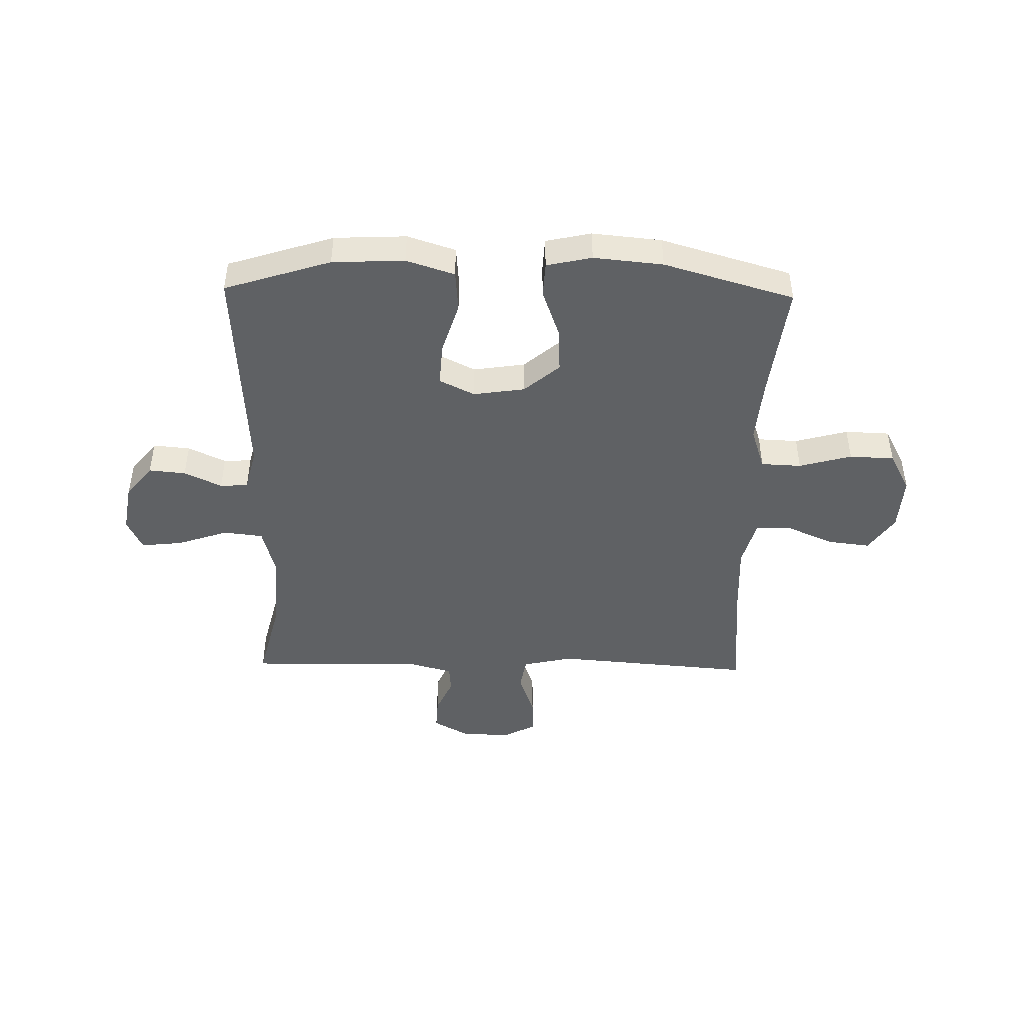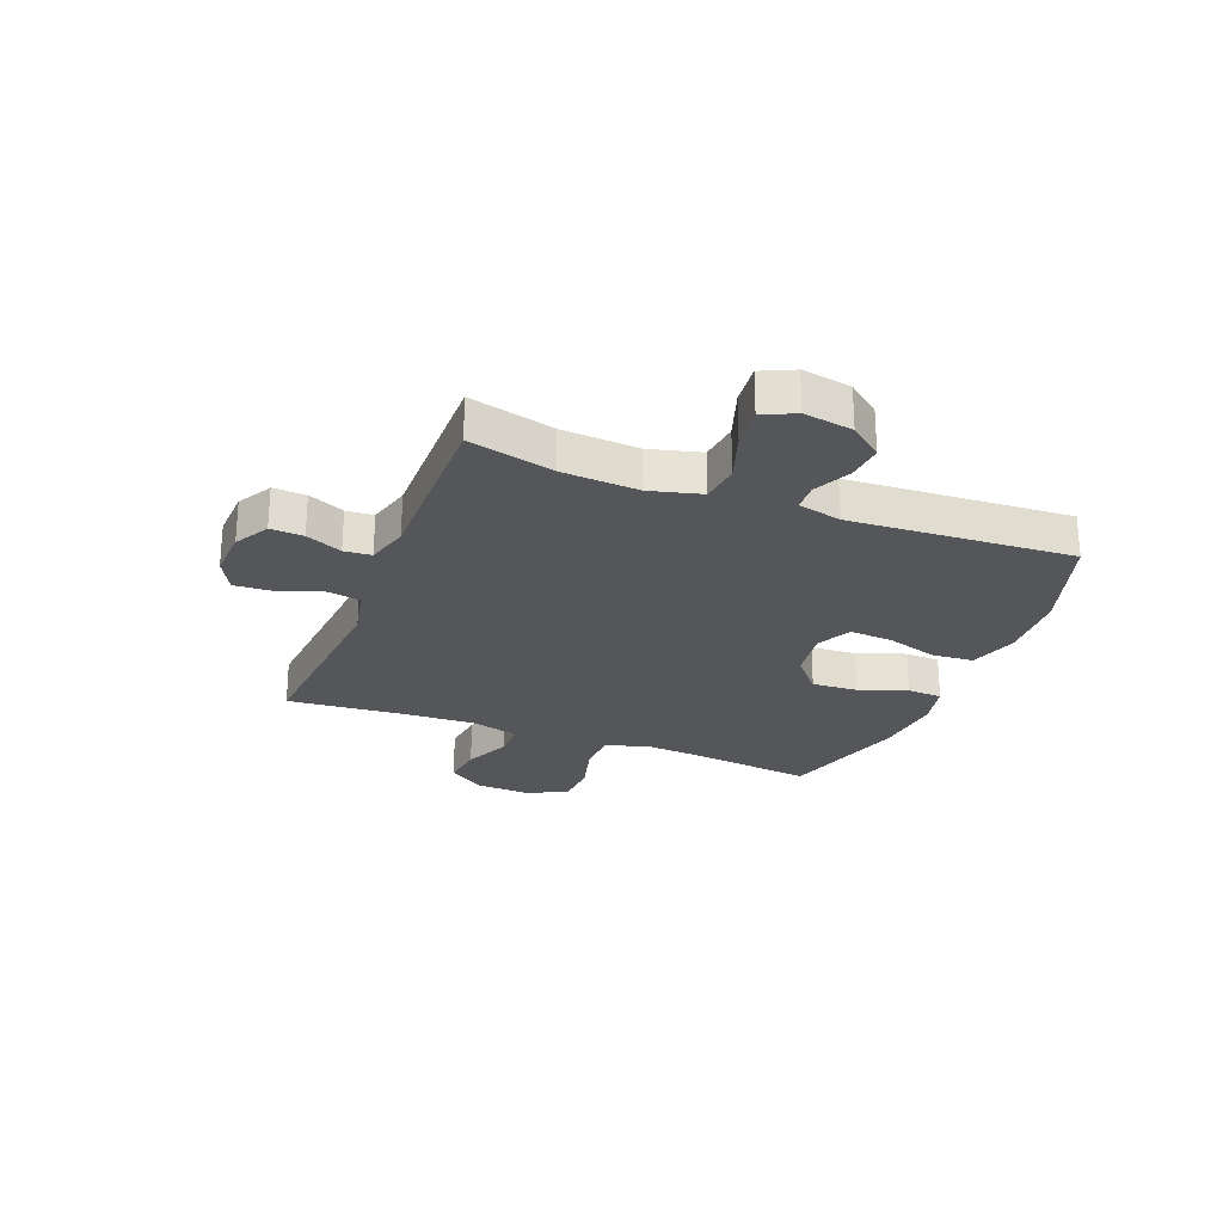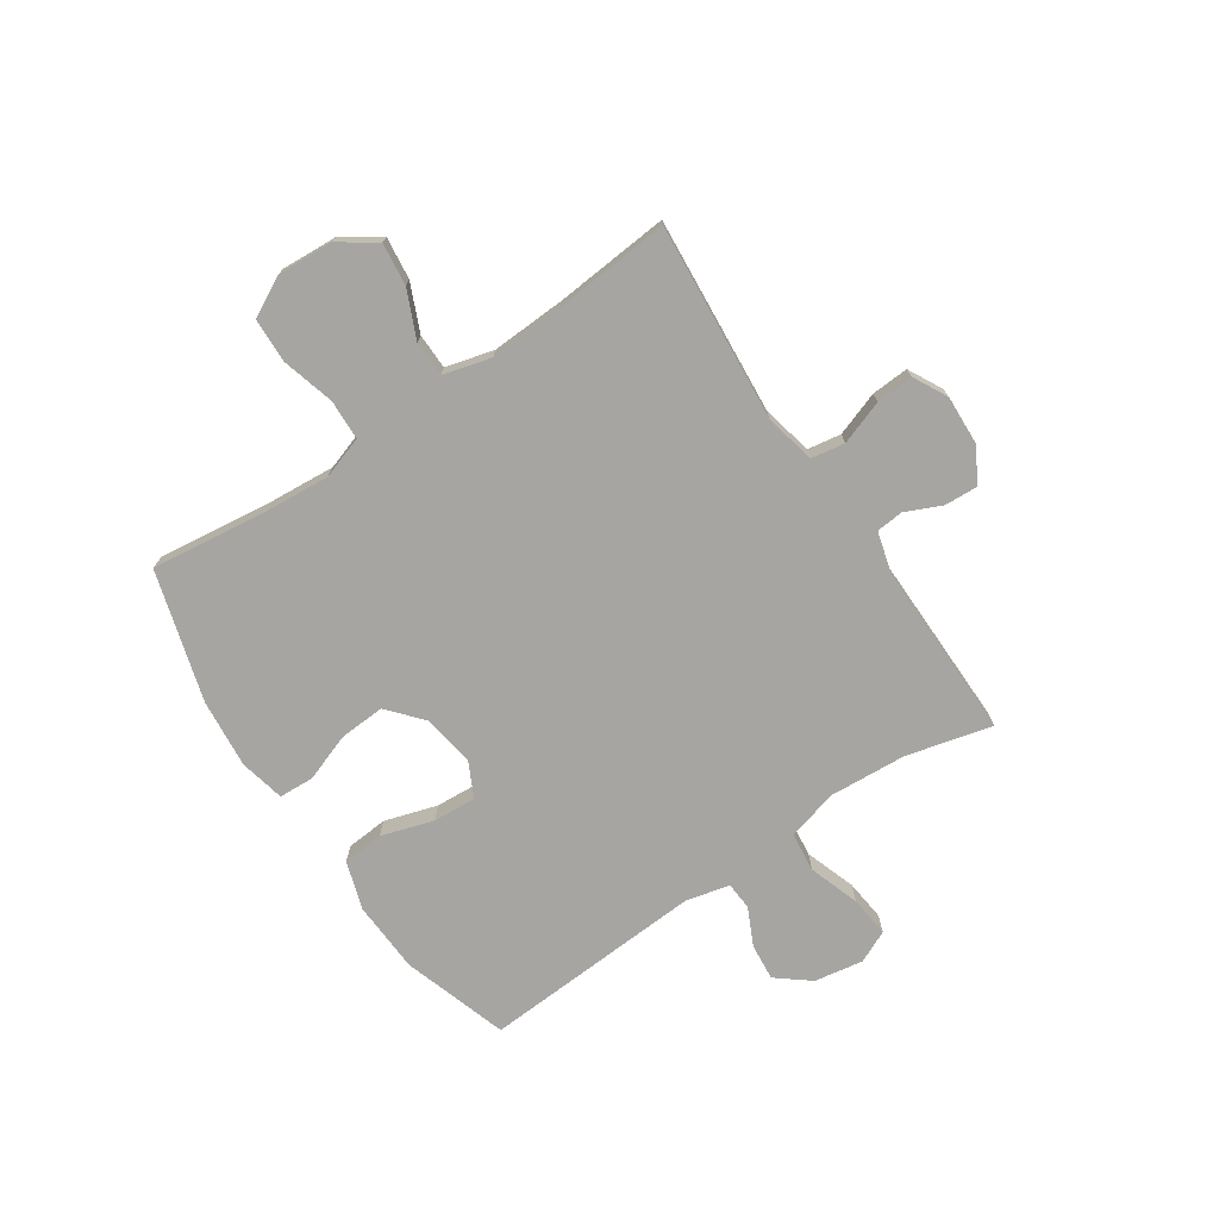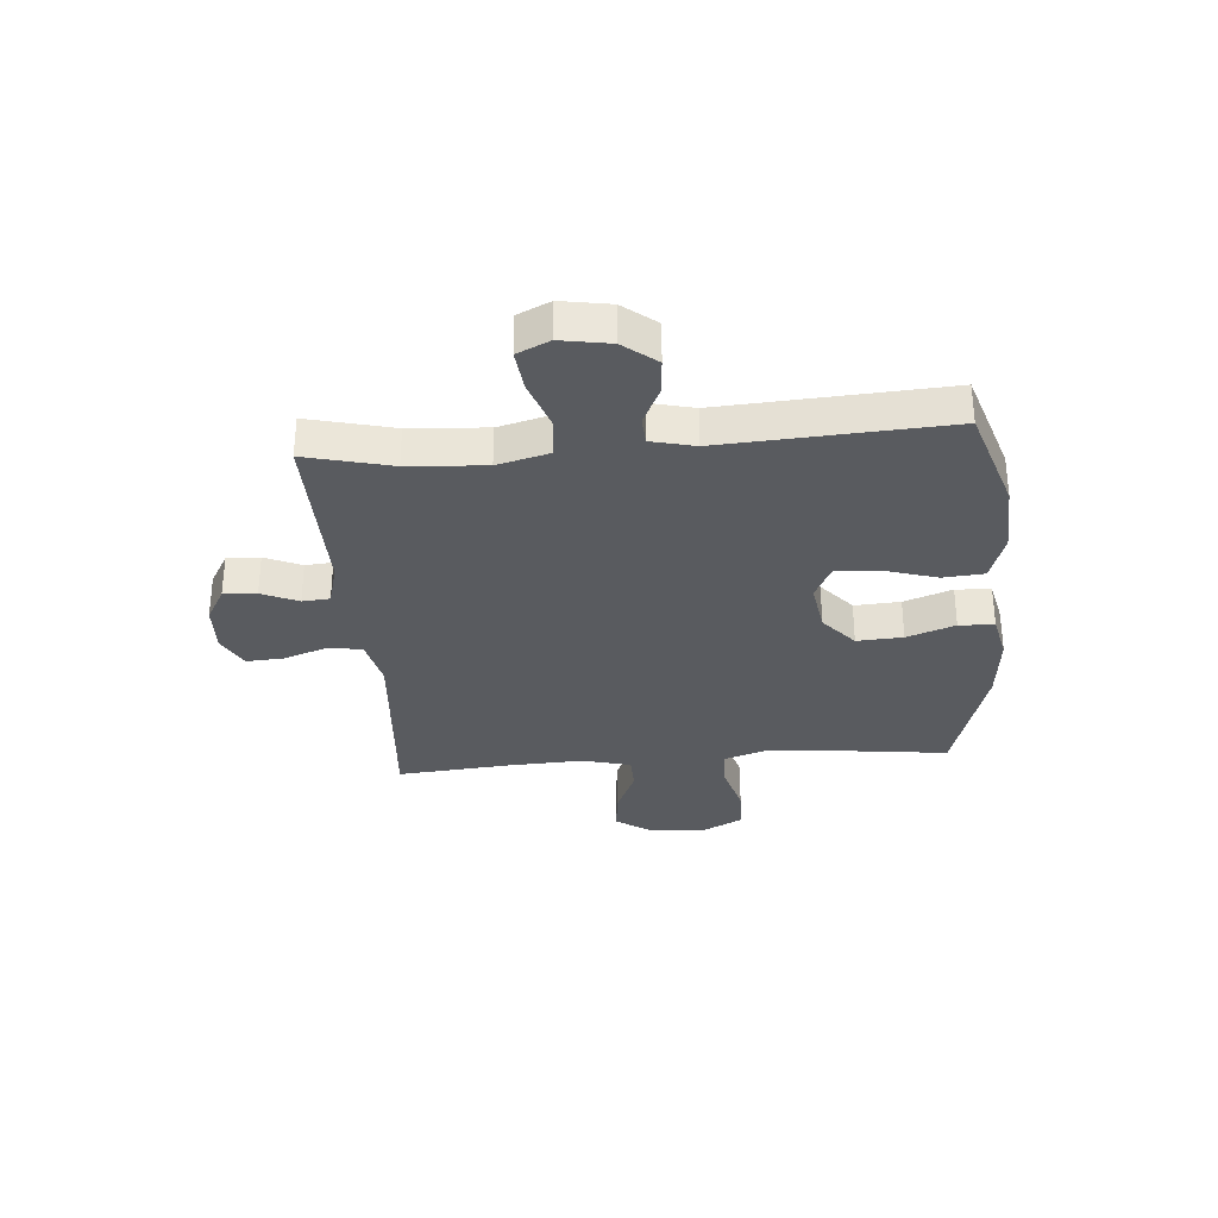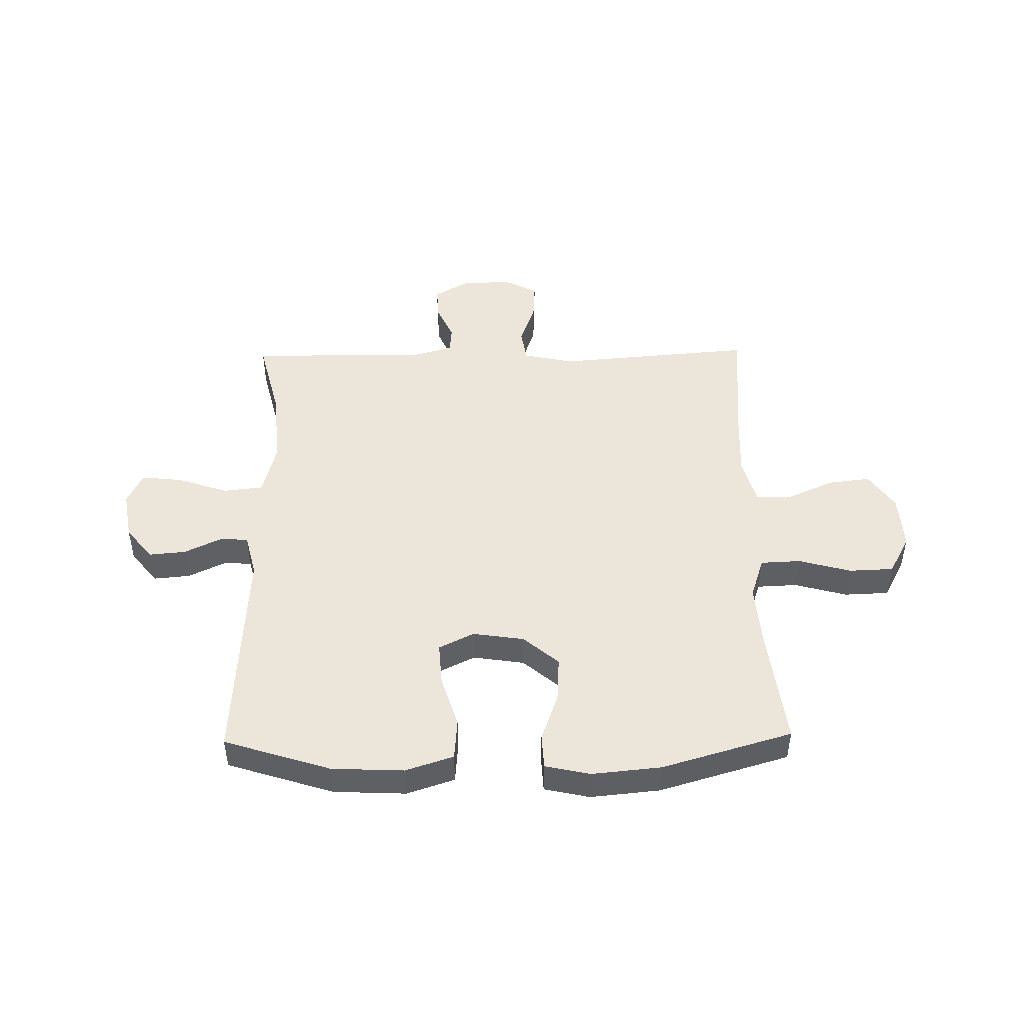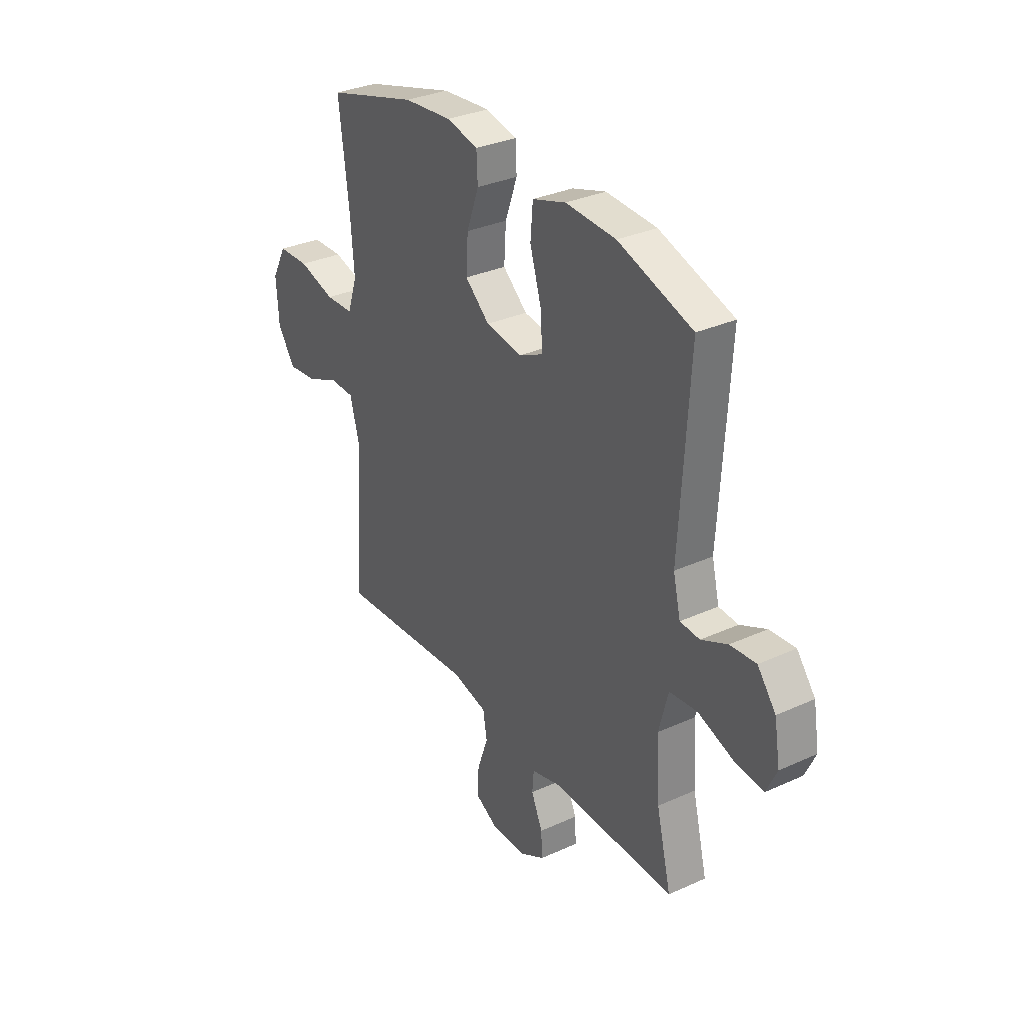
<metadata>
{"format":"obj","ext":"obj","renderer":"f3d","projection":"perspective","resolution":1024,"background":"white","views":[{"elev":-45.4,"azim":-1.2,"up":"+Y"},{"elev":-25.3,"azim":-111.4,"up":"+Y"},{"elev":-73.8,"azim":123.9,"up":"+Y"},{"elev":-32.1,"azim":-85.3,"up":"+Y"},{"elev":47.2,"azim":-1.0,"up":"+Y"},{"elev":32.3,"azim":-122.4,"up":"+Z"}]}
</metadata>
<code>
v -0.5 0.07 -0.5
v -0.462 0.07 -0.347
v -0.453 0.07 -0.209
v -0.477 0.07 -0.117
v -0.548 0.07 -0.109
v -0.639 0.07 -0.14
v -0.713 0.07 -0.148
v -0.74 0.07 -0.09
v -0.725 0.07 -0.002
v -0.678 0.07 0.057
v -0.612 0.07 0.051
v -0.545 0.07 0.019
v -0.495 0.07 0.022
v -0.476 0.07 0.1
v -0.5 0.07 0.5
v -0.31 0.07 0.561
v -0.181 0.07 0.567
v -0.095 0.07 0.539
v -0.089 0.07 0.465
v -0.118 0.07 0.371
v -0.123 0.07 0.294
v -0.06 0.07 0.263
v 0.032 0.07 0.277
v 0.095 0.07 0.331
v 0.09 0.07 0.413
v 0.059 0.07 0.499
v 0.062 0.07 0.562
v 0.143 0.07 0.58
v 0.267 0.07 0.568
v 0.5 0.07 0.5
v 0.474 0.07 0.288
v 0.465 0.07 0.173
v 0.49 0.07 0.098
v 0.562 0.07 0.095
v 0.656 0.07 0.121
v 0.736 0.07 0.118
v 0.774 0.07 0.047
v 0.768 0.07 -0.053
v 0.723 0.07 -0.119
v 0.647 0.07 -0.11
v 0.563 0.07 -0.073
v 0.499 0.07 -0.074
v 0.476 0.07 -0.16
v 0.482 0.07 -0.293
v 0.5 0.07 -0.5
v 0.145 0.07 -0.471
v 0.055 0.07 -0.491
v 0.045 0.07 -0.551
v 0.073 0.07 -0.63
v 0.077 0.07 -0.697
v 0.016 0.07 -0.729
v -0.073 0.07 -0.725
v -0.135 0.07 -0.69
v -0.132 0.07 -0.631
v -0.103 0.07 -0.566
v -0.107 0.07 -0.517
v -0.184 0.07 -0.496
v -0.5 0 -0.5
v -0.462 0 -0.347
v -0.453 0 -0.209
v -0.477 0 -0.117
v -0.548 0 -0.109
v -0.639 0 -0.14
v -0.713 0 -0.148
v -0.74 0 -0.09
v -0.725 0 -0.002
v -0.678 0 0.057
v -0.612 0 0.051
v -0.545 0 0.019
v -0.495 0 0.022
v -0.476 0 0.1
v -0.5 0 0.5
v -0.31 0 0.561
v -0.181 0 0.567
v -0.095 0 0.539
v -0.089 0 0.465
v -0.118 0 0.371
v -0.123 0 0.294
v -0.06 0 0.263
v 0.032 0 0.277
v 0.095 0 0.331
v 0.09 0 0.413
v 0.059 0 0.499
v 0.062 0 0.562
v 0.143 0 0.58
v 0.267 0 0.568
v 0.5 0 0.5
v 0.474 0 0.288
v 0.465 0 0.173
v 0.49 0 0.098
v 0.562 0 0.095
v 0.656 0 0.121
v 0.736 0 0.118
v 0.774 0 0.047
v 0.768 0 -0.053
v 0.723 0 -0.119
v 0.647 0 -0.11
v 0.563 0 -0.073
v 0.499 0 -0.074
v 0.476 0 -0.16
v 0.482 0 -0.293
v 0.5 0 -0.5
v 0.145 0 -0.471
v 0.055 0 -0.491
v 0.045 0 -0.551
v 0.073 0 -0.63
v 0.077 0 -0.697
v 0.016 0 -0.729
v -0.073 0 -0.725
v -0.135 0 -0.69
v -0.132 0 -0.631
v -0.103 0 -0.566
v -0.107 0 -0.517
v -0.184 0 -0.496
f 53 54 55
f 52 53 55
f 51 52 55
f 50 51 55
f 49 50 55
f 48 49 55
f 47 48 55 56
f 46 47 56 57
f 44 45 46
f 57 1 2
f 46 57 2
f 44 46 2
f 43 44 2
f 39 40 41
f 38 39 41
f 37 38 41
f 36 37 41
f 35 36 41
f 34 35 41
f 33 34 41 42
f 43 2 3
f 42 43 3
f 33 42 3
f 32 33 3
f 29 30 31
f 28 29 31
f 27 28 31
f 26 27 31
f 25 26 31
f 24 25 31 32
f 18 19 20
f 17 18 20
f 16 17 20
f 15 16 20
f 14 15 20
f 13 14 20 21
f 10 11 12
f 9 10 12
f 8 9 12
f 7 8 12
f 6 7 12
f 5 6 12
f 4 5 12 13
f 13 21 22
f 4 13 22
f 3 4 22
f 23 24 32 3
f 3 22 23
f 112 111 110
f 112 110 109
f 112 109 108
f 112 108 107
f 112 107 106
f 112 106 105
f 113 112 105 104
f 114 113 104 103
f 103 102 101
f 59 58 114
f 59 114 103
f 59 103 101
f 59 101 100
f 98 97 96
f 98 96 95
f 98 95 94
f 98 94 93
f 98 93 92
f 98 92 91
f 99 98 91 90
f 60 59 100
f 60 100 99
f 60 99 90
f 60 90 89
f 88 87 86
f 88 86 85
f 88 85 84
f 88 84 83
f 88 83 82
f 89 88 82 81
f 77 76 75
f 77 75 74
f 77 74 73
f 77 73 72
f 77 72 71
f 78 77 71 70
f 69 68 67
f 69 67 66
f 69 66 65
f 69 65 64
f 69 64 63
f 69 63 62
f 70 69 62 61
f 79 78 70
f 79 70 61
f 79 61 60
f 60 89 81 80
f 80 79 60
f 1 58 59 2
f 2 59 60 3
f 3 60 61 4
f 4 61 62 5
f 5 62 63 6
f 6 63 64 7
f 7 64 65 8
f 8 65 66 9
f 9 66 67 10
f 10 67 68 11
f 11 68 69 12
f 12 69 70 13
f 13 70 71 14
f 14 71 72 15
f 15 72 73 16
f 16 73 74 17
f 17 74 75 18
f 18 75 76 19
f 19 76 77 20
f 20 77 78 21
f 21 78 79 22
f 22 79 80 23
f 23 80 81 24
f 24 81 82 25
f 25 82 83 26
f 26 83 84 27
f 27 84 85 28
f 28 85 86 29
f 29 86 87 30
f 30 87 88 31
f 31 88 89 32
f 32 89 90 33
f 33 90 91 34
f 34 91 92 35
f 35 92 93 36
f 36 93 94 37
f 37 94 95 38
f 38 95 96 39
f 39 96 97 40
f 40 97 98 41
f 41 98 99 42
f 42 99 100 43
f 43 100 101 44
f 44 101 102 45
f 45 102 103 46
f 46 103 104 47
f 47 104 105 48
f 48 105 106 49
f 49 106 107 50
f 50 107 108 51
f 51 108 109 52
f 52 109 110 53
f 53 110 111 54
f 54 111 112 55
f 55 112 113 56
f 56 113 114 57
f 57 114 58 1

</code>
